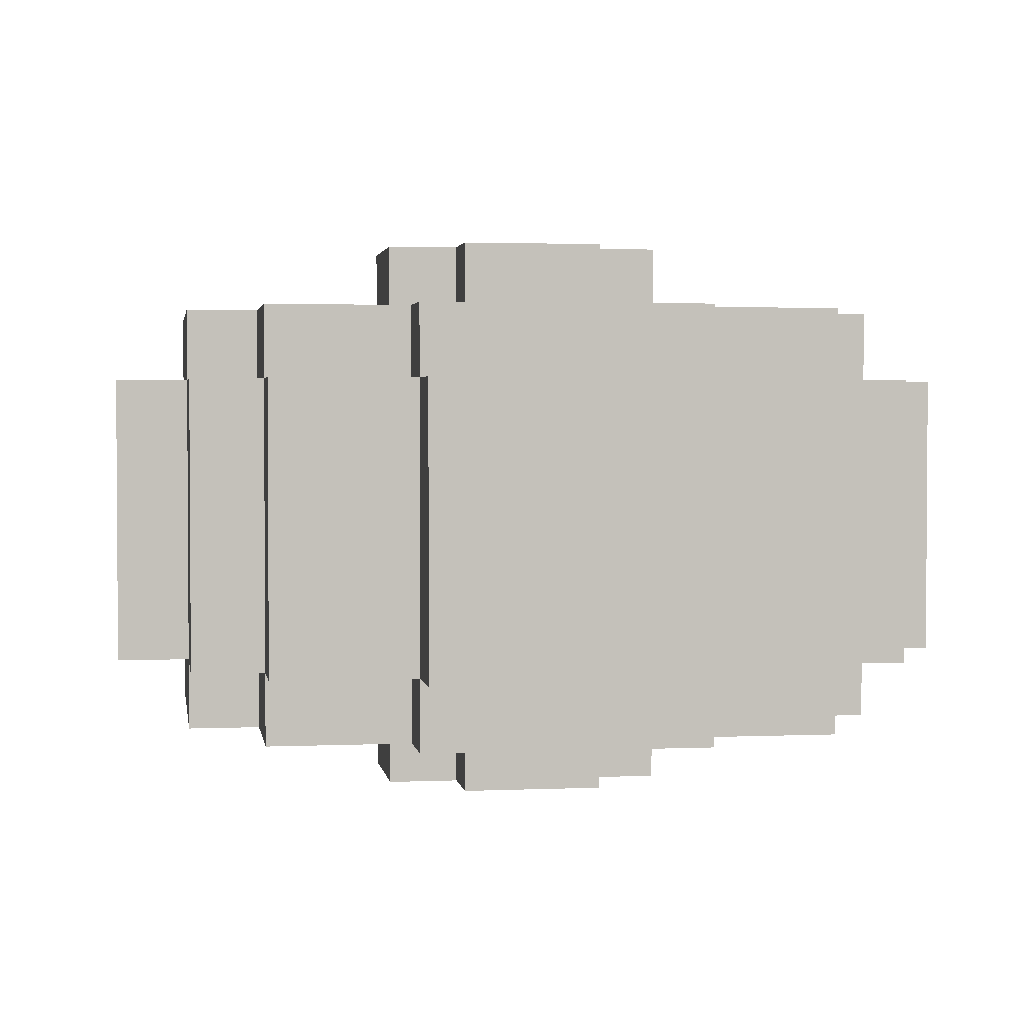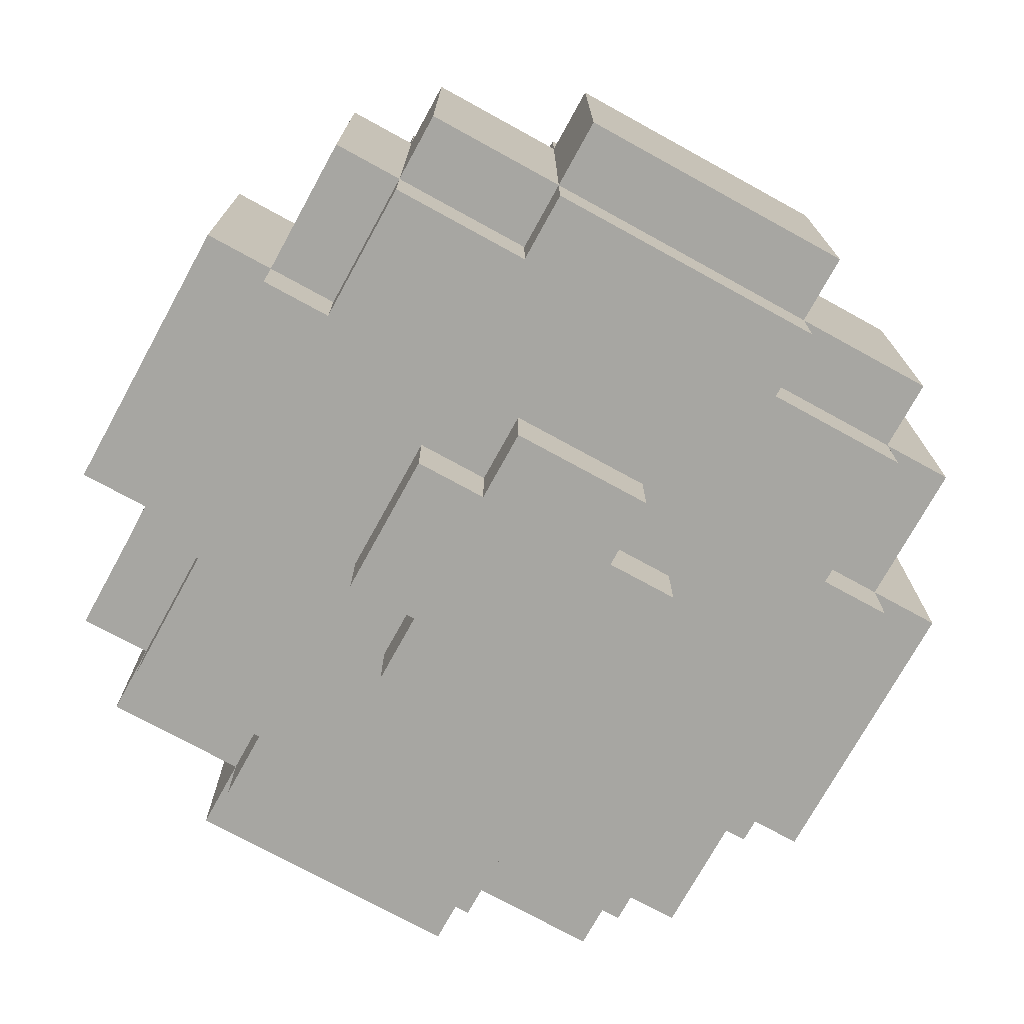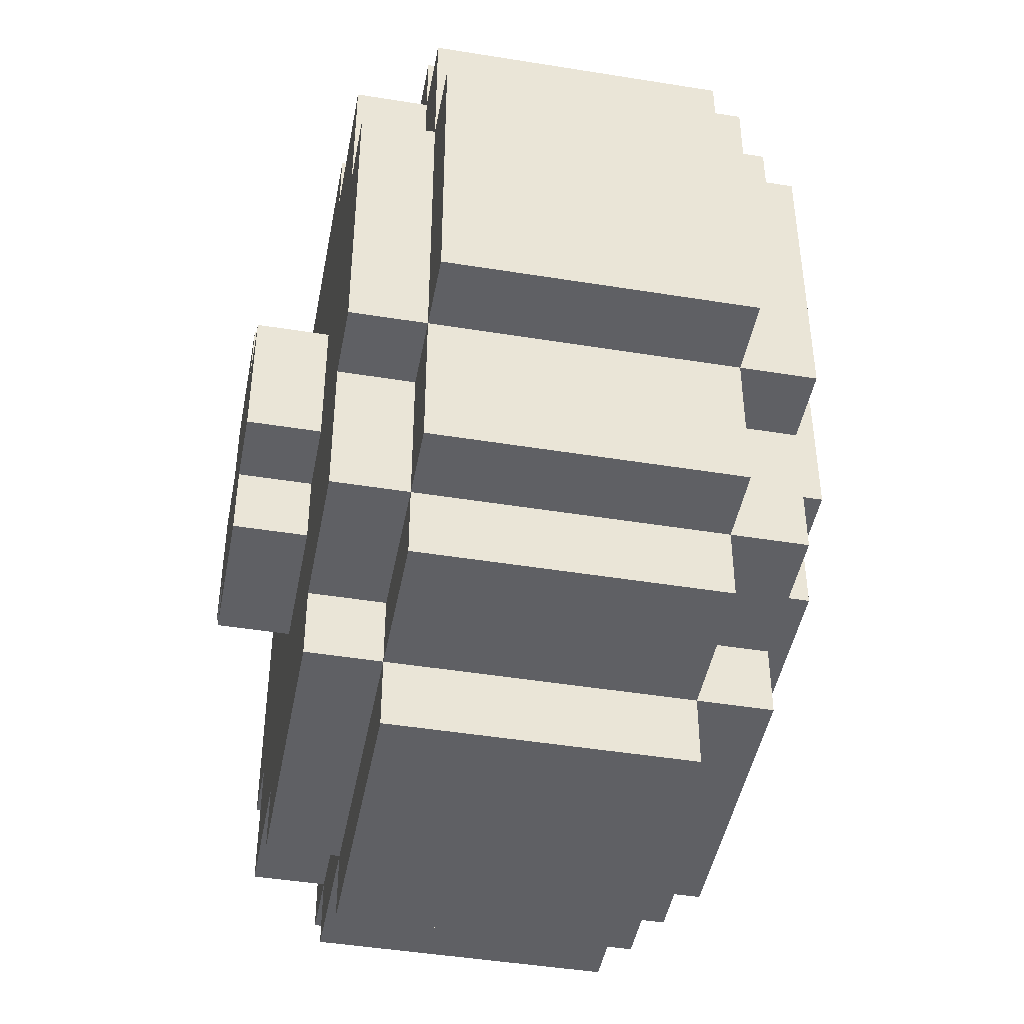
<metadata>
{"format":"obj","ext":"obj","renderer":"f3d","projection":"perspective","resolution":1024,"background":"white","views":[{"elev":2.4,"azim":81.3,"up":"+Z"},{"elev":-74.0,"azim":151.2,"up":"+Z"},{"elev":-45.3,"azim":79.4,"up":"+Y"}]}
</metadata>
<code>
o
v -0.6 0.4 0.2
v -0.6 0.4 -0.2
v -0.6 0.8 0.2
v -0.6 0.8 -0.2
v -0.5 0.2 0.2
v -0.5 0.2 -0.2
v -0.5 0.4 0.3
v -0.5 0.4 0.2
v -0.5 0.4 -0.2
v -0.5 0.4 -0.3
v -0.5 0.8 0.3
v -0.5 0.8 0.2
v -0.5 0.8 -0.2
v -0.5 0.8 -0.3
v -0.5 1 0.2
v -0.5 1 -0.2
v -0.4 0.1 0.2
v -0.4 0.1 -0.2
v -0.4 0.2 0.3
v -0.4 0.2 0.2
v -0.4 0.2 -0.2
v -0.4 0.2 -0.3
v -0.4 0.4 0.3
v -0.4 0.4 0.2
v -0.4 0.4 -0.2
v -0.4 0.4 -0.3
v -0.4 0.8 0.3
v -0.4 0.8 0.2
v -0.4 0.8 -0.2
v -0.4 0.8 -0.3
v -0.4 1 0.3
v -0.4 1 0.2
v -0.4 1 -0.2
v -0.4 1 -0.3
v -0.4 1.1 0.2
v -0.4 1.1 -0.2
v -0.2 0 0.2
v -0.2 0 -0.2
v -0.2 0.1 0.3
v -0.2 0.1 0.2
v -0.2 0.1 -0.2
v -0.2 0.1 -0.3
v -0.2 0.2 0.3
v -0.2 0.2 0.2
v -0.2 0.2 -0.2
v -0.2 0.2 -0.3
v -0.2 0.5 0.4
v -0.2 0.5 0.3
v -0.2 0.5 -0.3
v -0.2 0.5 -0.4
v -0.2 0.7 0.4
v -0.2 0.7 0.3
v -0.2 0.7 -0.3
v -0.2 0.7 -0.4
v -0.2 1 0.3
v -0.2 1 0.2
v -0.2 1 -0.2
v -0.2 1 -0.3
v -0.2 1.1 0.3
v -0.2 1.1 0.2
v -0.2 1.1 -0.2
v -0.2 1.1 -0.3
v -0.2 1.2 0.2
v -0.2 1.2 -0.2
v -0.1 0.4 0.4
v -0.1 0.4 0.3
v -0.1 0.4 -0.3
v -0.1 0.4 -0.4
v -0.1 0.5 0.4
v -0.1 0.5 0.3
v -0.1 0.5 -0.3
v -0.1 0.5 -0.4
v -0.1 0.7 0.4
v -0.1 0.7 0.3
v -0.1 0.7 -0.3
v -0.1 0.7 -0.4
v -0.1 0.8 0.4
v -0.1 0.8 0.3
v -0.1 0.8 -0.3
v -0.1 0.8 -0.4
v 0.1 0.4 0.4
v 0.1 0.4 0.3
v 0.1 0.4 -0.3
v 0.1 0.4 -0.4
v 0.1 0.5 0.4
v 0.1 0.5 0.3
v 0.1 0.5 -0.3
v 0.1 0.5 -0.4
v 0.1 0.7 0.4
v 0.1 0.7 0.3
v 0.1 0.7 -0.3
v 0.1 0.7 -0.4
v 0.1 0.8 0.4
v 0.1 0.8 0.3
v 0.1 0.8 -0.3
v 0.1 0.8 -0.4
v 0.2 0 0.2
v 0.2 0 -0.2
v 0.2 0.1 0.3
v 0.2 0.1 0.2
v 0.2 0.1 -0.2
v 0.2 0.1 -0.3
v 0.2 0.2 0.3
v 0.2 0.2 0.2
v 0.2 0.2 -0.2
v 0.2 0.2 -0.3
v 0.2 0.5 0.4
v 0.2 0.5 0.3
v 0.2 0.5 -0.3
v 0.2 0.5 -0.4
v 0.2 0.7 0.4
v 0.2 0.7 0.3
v 0.2 0.7 -0.3
v 0.2 0.7 -0.4
v 0.2 1 0.3
v 0.2 1 0.2
v 0.2 1 -0.2
v 0.2 1 -0.3
v 0.2 1.1 0.3
v 0.2 1.1 0.2
v 0.2 1.1 -0.2
v 0.2 1.1 -0.3
v 0.2 1.2 0.2
v 0.2 1.2 -0.2
v 0.4 0.1 0.2
v 0.4 0.1 -0.2
v 0.4 0.2 0.3
v 0.4 0.2 0.2
v 0.4 0.2 -0.2
v 0.4 0.2 -0.3
v 0.4 0.4 0.3
v 0.4 0.4 0.2
v 0.4 0.4 -0.2
v 0.4 0.4 -0.3
v 0.4 0.8 0.3
v 0.4 0.8 0.2
v 0.4 0.8 -0.2
v 0.4 0.8 -0.3
v 0.4 1 0.3
v 0.4 1 0.2
v 0.4 1 -0.2
v 0.4 1 -0.3
v 0.4 1.1 0.2
v 0.4 1.1 -0.2
v 0.5 0.2 0.2
v 0.5 0.2 -0.2
v 0.5 0.4 0.3
v 0.5 0.4 0.2
v 0.5 0.4 -0.2
v 0.5 0.4 -0.3
v 0.5 0.8 0.3
v 0.5 0.8 0.2
v 0.5 0.8 -0.2
v 0.5 0.8 -0.3
v 0.5 1 0.2
v 0.5 1 -0.2
v 0.6 0.4 0.2
v 0.6 0.4 -0.2
v 0.6 0.8 0.2
v 0.6 0.8 -0.2
v -0.2 0.5 0.4
v -0.2 0.7 0.4
v -0.1 0.4 0.4
v -0.1 0.5 0.4
v -0.1 0.7 0.4
v -0.1 0.8 0.4
v 0.1 0.4 0.4
v 0.1 0.5 0.4
v 0.1 0.7 0.4
v 0.1 0.8 0.4
v 0.2 0.5 0.4
v 0.2 0.7 0.4
v -0.5 0.4 0.3
v -0.5 0.8 0.3
v -0.4 0.2 0.3
v -0.4 0.4 0.3
v -0.4 0.8 0.3
v -0.4 1 0.3
v -0.3 0.4 0.3
v -0.3 0.8 0.3
v -0.2 0.1 0.3
v -0.2 0.2 0.3
v -0.2 0.3 0.3
v -0.2 0.4 0.3
v -0.2 0.5 0.3
v -0.2 0.7 0.3
v -0.2 0.8 0.3
v -0.2 0.9 0.3
v -0.2 1 0.3
v -0.2 1.1 0.3
v -0.1 0.4 0.3
v -0.1 0.5 0.3
v -0.1 0.7 0.3
v -0.1 0.8 0.3
v 0.1 0.4 0.3
v 0.1 0.5 0.3
v 0.1 0.7 0.3
v 0.1 0.8 0.3
v 0.2 0.1 0.3
v 0.2 0.2 0.3
v 0.2 0.3 0.3
v 0.2 0.4 0.3
v 0.2 0.5 0.3
v 0.2 0.7 0.3
v 0.2 0.8 0.3
v 0.2 0.9 0.3
v 0.2 1 0.3
v 0.2 1.1 0.3
v 0.3 0.4 0.3
v 0.3 0.8 0.3
v 0.4 0.2 0.3
v 0.4 0.4 0.3
v 0.4 0.8 0.3
v 0.4 1 0.3
v 0.5 0.4 0.3
v 0.5 0.8 0.3
v -0.6 0.4 0.2
v -0.6 0.8 0.2
v -0.5 0.2 0.2
v -0.5 0.4 0.2
v -0.5 0.8 0.2
v -0.5 1 0.2
v -0.4 0.1 0.2
v -0.4 0.2 0.2
v -0.4 0.4 0.2
v -0.4 0.8 0.2
v -0.4 1 0.2
v -0.4 1.1 0.2
v -0.2 0 0.2
v -0.2 0.1 0.2
v -0.2 0.2 0.2
v -0.2 1 0.2
v -0.2 1.1 0.2
v -0.2 1.2 0.2
v 0.2 0 0.2
v 0.2 0.1 0.2
v 0.2 0.2 0.2
v 0.2 1 0.2
v 0.2 1.1 0.2
v 0.2 1.2 0.2
v 0.4 0.1 0.2
v 0.4 0.2 0.2
v 0.4 0.4 0.2
v 0.4 0.8 0.2
v 0.4 1 0.2
v 0.4 1.1 0.2
v 0.5 0.2 0.2
v 0.5 0.4 0.2
v 0.5 0.8 0.2
v 0.5 1 0.2
v 0.6 0.4 0.2
v 0.6 0.8 0.2
v -0.6 0.4 -0.2
v -0.6 0.8 -0.2
v -0.5 0.2 -0.2
v -0.5 0.4 -0.2
v -0.5 0.8 -0.2
v -0.5 1 -0.2
v -0.4 0.1 -0.2
v -0.4 0.2 -0.2
v -0.4 0.4 -0.2
v -0.4 0.8 -0.2
v -0.4 1 -0.2
v -0.4 1.1 -0.2
v -0.2 0 -0.2
v -0.2 0.1 -0.2
v -0.2 0.2 -0.2
v -0.2 1 -0.2
v -0.2 1.1 -0.2
v -0.2 1.2 -0.2
v 0.2 0 -0.2
v 0.2 0.1 -0.2
v 0.2 0.2 -0.2
v 0.2 1 -0.2
v 0.2 1.1 -0.2
v 0.2 1.2 -0.2
v 0.4 0.1 -0.2
v 0.4 0.2 -0.2
v 0.4 0.4 -0.2
v 0.4 0.8 -0.2
v 0.4 1 -0.2
v 0.4 1.1 -0.2
v 0.5 0.2 -0.2
v 0.5 0.4 -0.2
v 0.5 0.8 -0.2
v 0.5 1 -0.2
v 0.6 0.4 -0.2
v 0.6 0.8 -0.2
v -0.5 0.4 -0.3
v -0.5 0.8 -0.3
v -0.4 0.2 -0.3
v -0.4 0.4 -0.3
v -0.4 0.8 -0.3
v -0.4 1 -0.3
v -0.3 0.4 -0.3
v -0.3 0.8 -0.3
v -0.2 0.1 -0.3
v -0.2 0.2 -0.3
v -0.2 0.3 -0.3
v -0.2 0.4 -0.3
v -0.2 0.5 -0.3
v -0.2 0.7 -0.3
v -0.2 0.8 -0.3
v -0.2 0.9 -0.3
v -0.2 1 -0.3
v -0.2 1.1 -0.3
v -0.1 0.4 -0.3
v -0.1 0.5 -0.3
v -0.1 0.7 -0.3
v -0.1 0.8 -0.3
v 0.1 0.4 -0.3
v 0.1 0.5 -0.3
v 0.1 0.7 -0.3
v 0.1 0.8 -0.3
v 0.2 0.1 -0.3
v 0.2 0.2 -0.3
v 0.2 0.3 -0.3
v 0.2 0.4 -0.3
v 0.2 0.5 -0.3
v 0.2 0.7 -0.3
v 0.2 0.8 -0.3
v 0.2 0.9 -0.3
v 0.2 1 -0.3
v 0.2 1.1 -0.3
v 0.3 0.4 -0.3
v 0.3 0.8 -0.3
v 0.4 0.2 -0.3
v 0.4 0.4 -0.3
v 0.4 0.8 -0.3
v 0.4 1 -0.3
v 0.5 0.4 -0.3
v 0.5 0.8 -0.3
v -0.2 0.5 -0.4
v -0.2 0.7 -0.4
v -0.1 0.4 -0.4
v -0.1 0.5 -0.4
v -0.1 0.7 -0.4
v -0.1 0.8 -0.4
v 0.1 0.4 -0.4
v 0.1 0.5 -0.4
v 0.1 0.7 -0.4
v 0.1 0.8 -0.4
v 0.2 0.5 -0.4
v 0.2 0.7 -0.4
v -0.2 0 0.2
v 0.2 0 0.2
v -0.2 0 -0.2
v 0.2 0 -0.2
v -0.2 0.1 0.3
v 0.2 0.1 0.3
v -0.4 0.1 0.2
v -0.2 0.1 0.2
v 0.2 0.1 0.2
v 0.4 0.1 0.2
v -0.4 0.1 -0.2
v -0.2 0.1 -0.2
v 0.2 0.1 -0.2
v 0.4 0.1 -0.2
v -0.2 0.1 -0.3
v 0.2 0.1 -0.3
v -0.4 0.2 0.3
v -0.2 0.2 0.3
v 0.2 0.2 0.3
v 0.4 0.2 0.3
v -0.5 0.2 0.2
v -0.4 0.2 0.2
v -0.2 0.2 0.2
v 0.2 0.2 0.2
v 0.4 0.2 0.2
v 0.5 0.2 0.2
v -0.5 0.2 -0.2
v -0.4 0.2 -0.2
v -0.2 0.2 -0.2
v 0.2 0.2 -0.2
v 0.4 0.2 -0.2
v 0.5 0.2 -0.2
v -0.4 0.2 -0.3
v -0.2 0.2 -0.3
v 0.2 0.2 -0.3
v 0.4 0.2 -0.3
v -0.1 0.4 0.4
v 0.1 0.4 0.4
v -0.5 0.4 0.3
v -0.4 0.4 0.3
v -0.1 0.4 0.3
v 0.1 0.4 0.3
v 0.4 0.4 0.3
v 0.5 0.4 0.3
v -0.6 0.4 0.2
v -0.5 0.4 0.2
v -0.4 0.4 0.2
v 0.4 0.4 0.2
v 0.5 0.4 0.2
v 0.6 0.4 0.2
v -0.6 0.4 -0.2
v -0.5 0.4 -0.2
v -0.4 0.4 -0.2
v 0.4 0.4 -0.2
v 0.5 0.4 -0.2
v 0.6 0.4 -0.2
v -0.5 0.4 -0.3
v -0.4 0.4 -0.3
v -0.1 0.4 -0.3
v 0.1 0.4 -0.3
v 0.4 0.4 -0.3
v 0.5 0.4 -0.3
v -0.1 0.4 -0.4
v 0.1 0.4 -0.4
v -0.2 0.5 0.4
v -0.1 0.5 0.4
v 0.1 0.5 0.4
v 0.2 0.5 0.4
v -0.2 0.5 0.3
v -0.1 0.5 0.3
v 0.1 0.5 0.3
v 0.2 0.5 0.3
v -0.2 0.5 -0.3
v -0.1 0.5 -0.3
v 0.1 0.5 -0.3
v 0.2 0.5 -0.3
v -0.2 0.5 -0.4
v -0.1 0.5 -0.4
v 0.1 0.5 -0.4
v 0.2 0.5 -0.4
v -0.2 0.7 0.4
v -0.1 0.7 0.4
v 0.1 0.7 0.4
v 0.2 0.7 0.4
v -0.2 0.7 0.3
v -0.1 0.7 0.3
v 0.1 0.7 0.3
v 0.2 0.7 0.3
v -0.2 0.7 -0.3
v -0.1 0.7 -0.3
v 0.1 0.7 -0.3
v 0.2 0.7 -0.3
v -0.2 0.7 -0.4
v -0.1 0.7 -0.4
v 0.1 0.7 -0.4
v 0.2 0.7 -0.4
v -0.1 0.8 0.4
v 0.1 0.8 0.4
v -0.5 0.8 0.3
v -0.4 0.8 0.3
v -0.1 0.8 0.3
v 0.1 0.8 0.3
v 0.4 0.8 0.3
v 0.5 0.8 0.3
v -0.6 0.8 0.2
v -0.5 0.8 0.2
v -0.4 0.8 0.2
v 0.4 0.8 0.2
v 0.5 0.8 0.2
v 0.6 0.8 0.2
v -0.6 0.8 -0.2
v -0.5 0.8 -0.2
v -0.4 0.8 -0.2
v 0.4 0.8 -0.2
v 0.5 0.8 -0.2
v 0.6 0.8 -0.2
v -0.5 0.8 -0.3
v -0.4 0.8 -0.3
v -0.1 0.8 -0.3
v 0.1 0.8 -0.3
v 0.4 0.8 -0.3
v 0.5 0.8 -0.3
v -0.1 0.8 -0.4
v 0.1 0.8 -0.4
v -0.4 1 0.3
v -0.2 1 0.3
v 0.2 1 0.3
v 0.4 1 0.3
v -0.5 1 0.2
v -0.4 1 0.2
v -0.2 1 0.2
v 0.2 1 0.2
v 0.4 1 0.2
v 0.5 1 0.2
v -0.5 1 -0.2
v -0.4 1 -0.2
v -0.2 1 -0.2
v 0.2 1 -0.2
v 0.4 1 -0.2
v 0.5 1 -0.2
v -0.4 1 -0.3
v -0.2 1 -0.3
v 0.2 1 -0.3
v 0.4 1 -0.3
v -0.2 1.1 0.3
v 0.2 1.1 0.3
v -0.4 1.1 0.2
v -0.2 1.1 0.2
v 0.2 1.1 0.2
v 0.4 1.1 0.2
v -0.4 1.1 -0.2
v -0.2 1.1 -0.2
v 0.2 1.1 -0.2
v 0.4 1.1 -0.2
v -0.2 1.1 -0.3
v 0.2 1.1 -0.3
v -0.2 1.2 0.2
v 0.2 1.2 0.2
v -0.2 1.2 -0.2
v 0.2 1.2 -0.2
f 3 2 1
f 4 2 3
f 8 6 5
f 9 6 8
f 11 8 7
f 12 8 11
f 13 10 9
f 14 10 13
f 15 13 12
f 16 13 15
f 20 18 17
f 21 18 20
f 23 20 19
f 24 20 23
f 25 22 21
f 26 22 25
f 31 28 27
f 32 28 31
f 33 30 29
f 34 30 33
f 35 33 32
f 36 33 35
f 40 38 37
f 41 38 40
f 43 40 39
f 44 40 43
f 45 42 41
f 46 42 45
f 51 48 47
f 52 48 51
f 53 50 49
f 54 50 53
f 59 56 55
f 60 56 59
f 61 58 57
f 62 58 61
f 63 61 60
f 64 61 63
f 69 66 65
f 70 66 69
f 71 68 67
f 72 68 71
f 77 74 73
f 78 74 77
f 79 76 75
f 80 76 79
f 81 82 85
f 85 82 86
f 83 84 87
f 87 84 88
f 89 90 93
f 93 90 94
f 91 92 95
f 95 92 96
f 97 98 100
f 100 98 101
f 99 100 103
f 103 100 104
f 101 102 105
f 105 102 106
f 107 108 111
f 111 108 112
f 109 110 113
f 113 110 114
f 115 116 119
f 119 116 120
f 117 118 121
f 121 118 122
f 120 121 123
f 123 121 124
f 125 126 128
f 128 126 129
f 127 128 131
f 131 128 132
f 129 130 133
f 133 130 134
f 135 136 139
f 139 136 140
f 137 138 141
f 141 138 142
f 140 141 143
f 143 141 144
f 145 146 148
f 148 146 149
f 147 148 151
f 151 148 152
f 149 150 153
f 153 150 154
f 152 153 155
f 155 153 156
f 157 158 159
f 159 158 160
f 164 162 161
f 165 162 164
f 167 164 163
f 168 165 164
f 168 164 167
f 169 166 165
f 169 165 168
f 170 166 169
f 171 169 168
f 172 169 171
f 176 174 173
f 177 174 176
f 179 176 175
f 179 178 177
f 179 177 176
f 180 178 179
f 182 179 175
f 183 179 182
f 184 180 179
f 184 179 183
f 185 180 184
f 186 180 185
f 187 178 180
f 187 180 186
f 188 178 187
f 189 178 188
f 191 184 183
f 191 185 184
f 192 185 191
f 193 188 187
f 193 187 186
f 194 188 193
f 195 191 183
f 198 188 194
f 199 183 182
f 199 182 181
f 200 183 199
f 201 196 195
f 201 183 200
f 201 195 183
f 202 196 201
f 203 196 202
f 204 198 197
f 205 188 198
f 205 198 204
f 206 190 189
f 206 188 205
f 206 189 188
f 207 190 206
f 208 190 207
f 209 205 204
f 209 203 202
f 209 204 203
f 209 202 201
f 209 201 200
f 210 207 206
f 210 205 209
f 210 206 205
f 211 209 200
f 211 210 209
f 212 210 211
f 213 207 210
f 213 210 212
f 214 207 213
f 215 213 212
f 216 213 215
f 220 218 217
f 221 218 220
f 224 220 219
f 225 220 224
f 226 222 221
f 227 222 226
f 230 224 223
f 231 224 230
f 232 228 227
f 233 228 232
f 235 230 229
f 236 230 235
f 239 234 233
f 240 234 239
f 241 237 236
f 242 237 241
f 245 239 238
f 246 239 245
f 247 243 242
f 248 243 247
f 249 245 244
f 250 245 249
f 251 249 248
f 252 249 251
f 253 254 256
f 256 254 257
f 255 256 260
f 260 256 261
f 257 258 262
f 262 258 263
f 259 260 266
f 266 260 267
f 263 264 268
f 268 264 269
f 265 266 271
f 271 266 272
f 269 270 275
f 275 270 276
f 272 273 277
f 277 273 278
f 274 275 281
f 281 275 282
f 278 279 283
f 283 279 284
f 280 281 285
f 285 281 286
f 284 285 287
f 287 285 288
f 289 290 292
f 292 290 293
f 291 292 295
f 293 294 295
f 292 293 295
f 295 294 296
f 291 295 298
f 298 295 299
f 295 296 300
f 299 295 300
f 300 296 301
f 301 296 302
f 296 294 303
f 302 296 303
f 303 294 304
f 304 294 305
f 299 300 307
f 300 301 307
f 307 301 308
f 303 304 309
f 302 303 309
f 309 304 310
f 299 307 311
f 310 304 314
f 298 299 315
f 297 298 315
f 315 299 316
f 311 312 317
f 316 299 317
f 299 311 317
f 317 312 318
f 318 312 319
f 313 314 320
f 314 304 321
f 320 314 321
f 305 306 322
f 321 304 322
f 304 305 322
f 322 306 323
f 323 306 324
f 320 321 325
f 318 319 325
f 319 320 325
f 317 318 325
f 316 317 325
f 322 323 326
f 325 321 326
f 321 322 326
f 316 325 327
f 325 326 327
f 327 326 328
f 326 323 329
f 328 326 329
f 329 323 330
f 328 329 331
f 331 329 332
f 333 334 336
f 336 334 337
f 335 336 339
f 336 337 340
f 339 336 340
f 337 338 341
f 340 337 341
f 341 338 342
f 340 341 343
f 343 341 344
f 347 346 345
f 348 346 347
f 352 350 349
f 353 350 352
f 355 352 351
f 356 352 355
f 357 354 353
f 358 354 357
f 359 357 356
f 360 357 359
f 366 362 361
f 367 362 366
f 368 364 363
f 369 364 368
f 371 366 365
f 372 366 371
f 375 370 369
f 376 370 375
f 377 373 372
f 378 373 377
f 379 375 374
f 380 375 379
f 385 382 381
f 386 382 385
f 390 384 383
f 391 384 390
f 392 388 387
f 393 388 392
f 395 390 389
f 396 390 395
f 399 394 393
f 400 394 399
f 401 397 396
f 402 397 401
f 405 399 398
f 406 399 405
f 407 404 403
f 408 404 407
f 413 410 409
f 414 410 413
f 415 412 411
f 416 412 415
f 421 418 417
f 422 418 421
f 423 420 419
f 424 420 423
f 425 426 429
f 429 426 430
f 427 428 431
f 431 428 432
f 433 434 437
f 437 434 438
f 435 436 439
f 439 436 440
f 441 442 445
f 445 442 446
f 443 444 450
f 450 444 451
f 447 448 452
f 452 448 453
f 449 450 455
f 455 450 456
f 453 454 459
f 459 454 460
f 456 457 461
f 461 457 462
f 458 459 465
f 465 459 466
f 463 464 467
f 467 464 468
f 469 470 474
f 474 470 475
f 471 472 476
f 476 472 477
f 473 474 479
f 479 474 480
f 477 478 483
f 483 478 484
f 480 481 485
f 485 481 486
f 482 483 487
f 487 483 488
f 489 490 492
f 492 490 493
f 491 492 495
f 495 492 496
f 493 494 497
f 497 494 498
f 496 497 499
f 499 497 500
f 501 502 503
f 503 502 504

</code>
